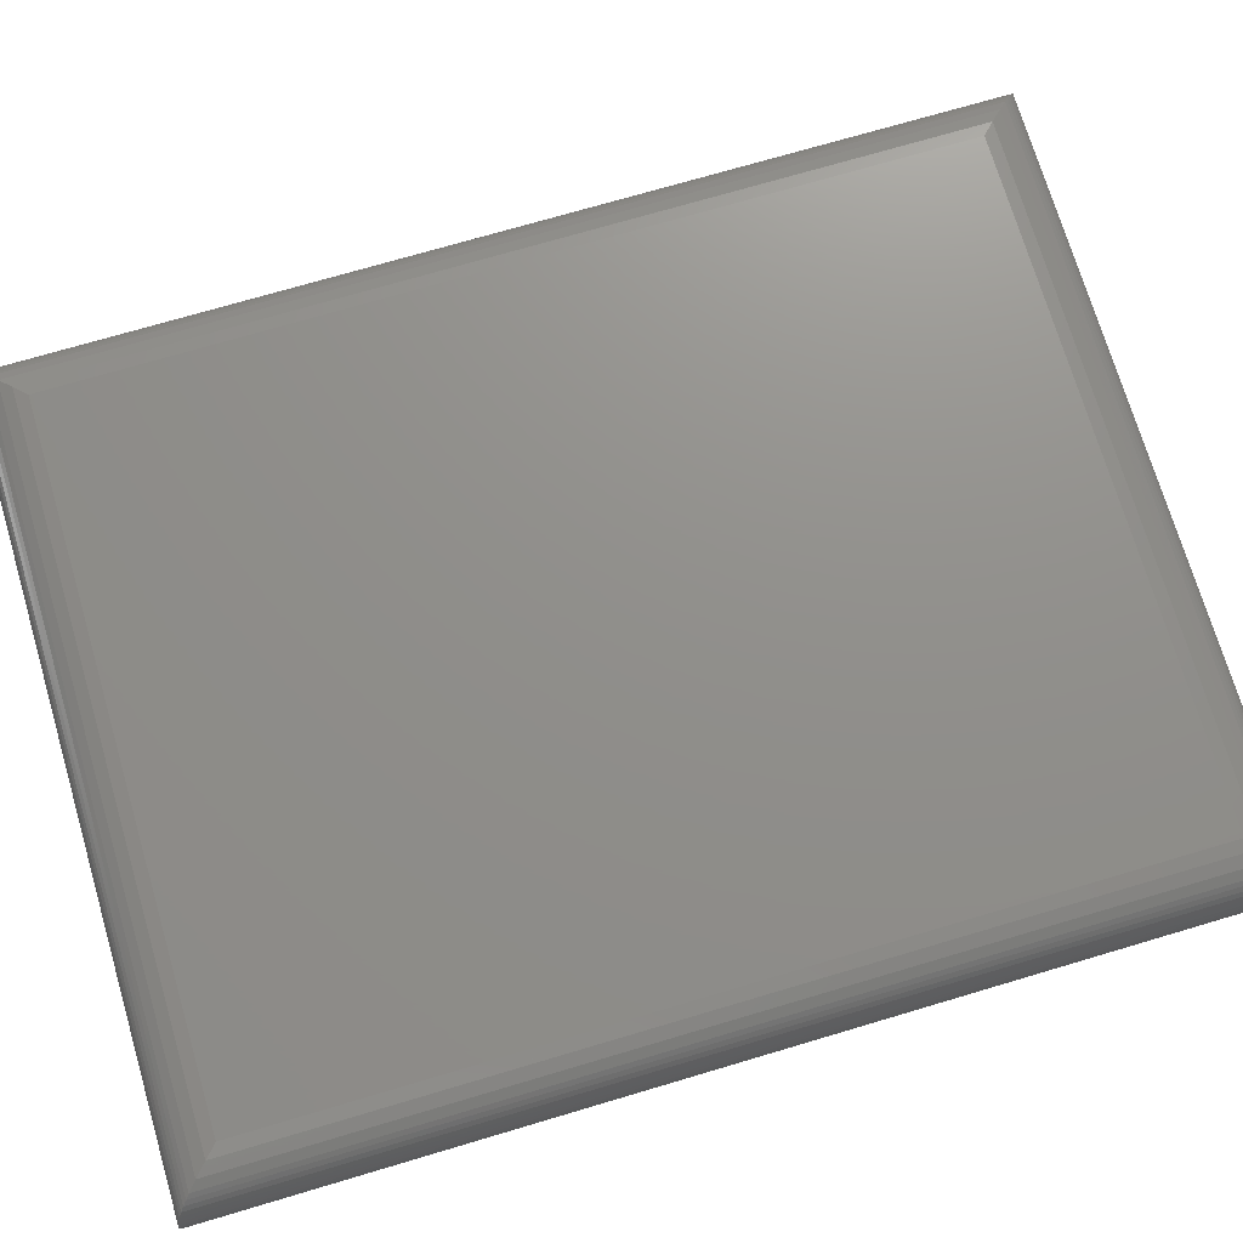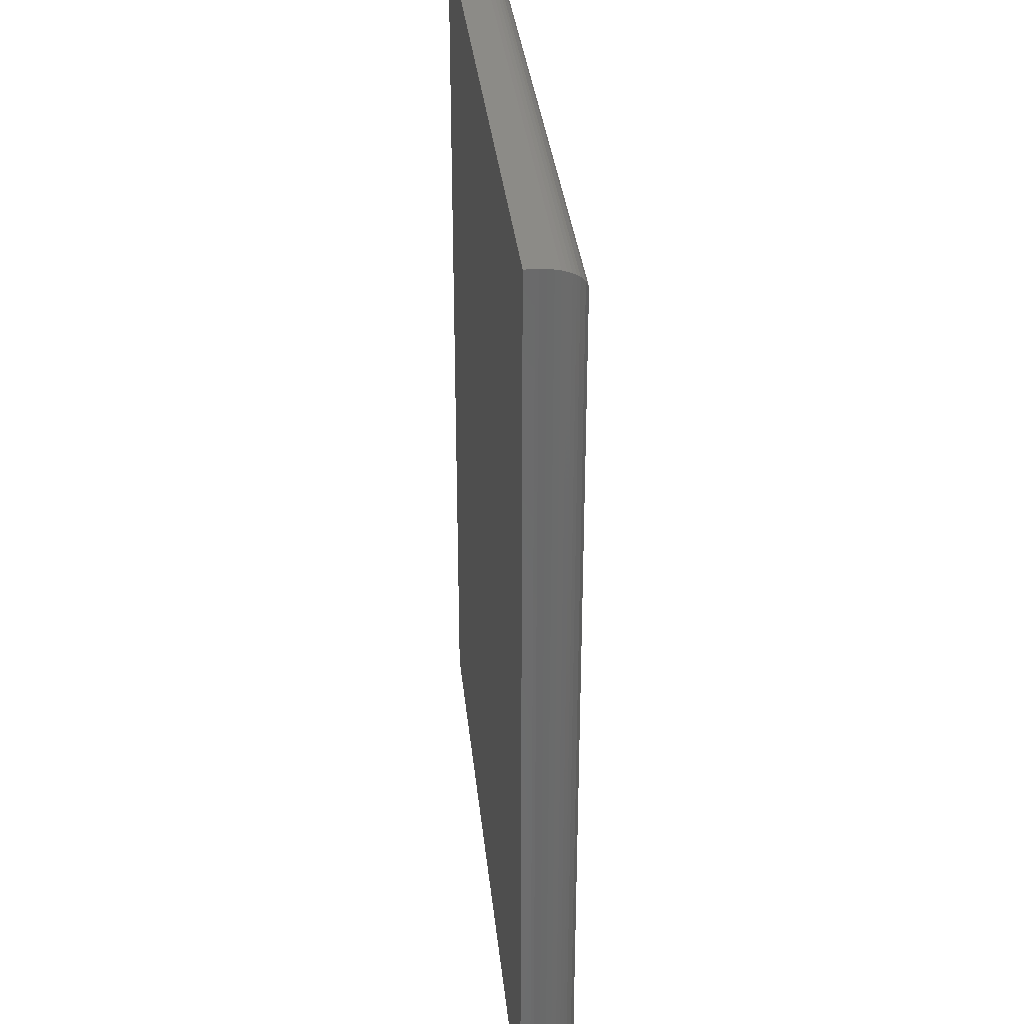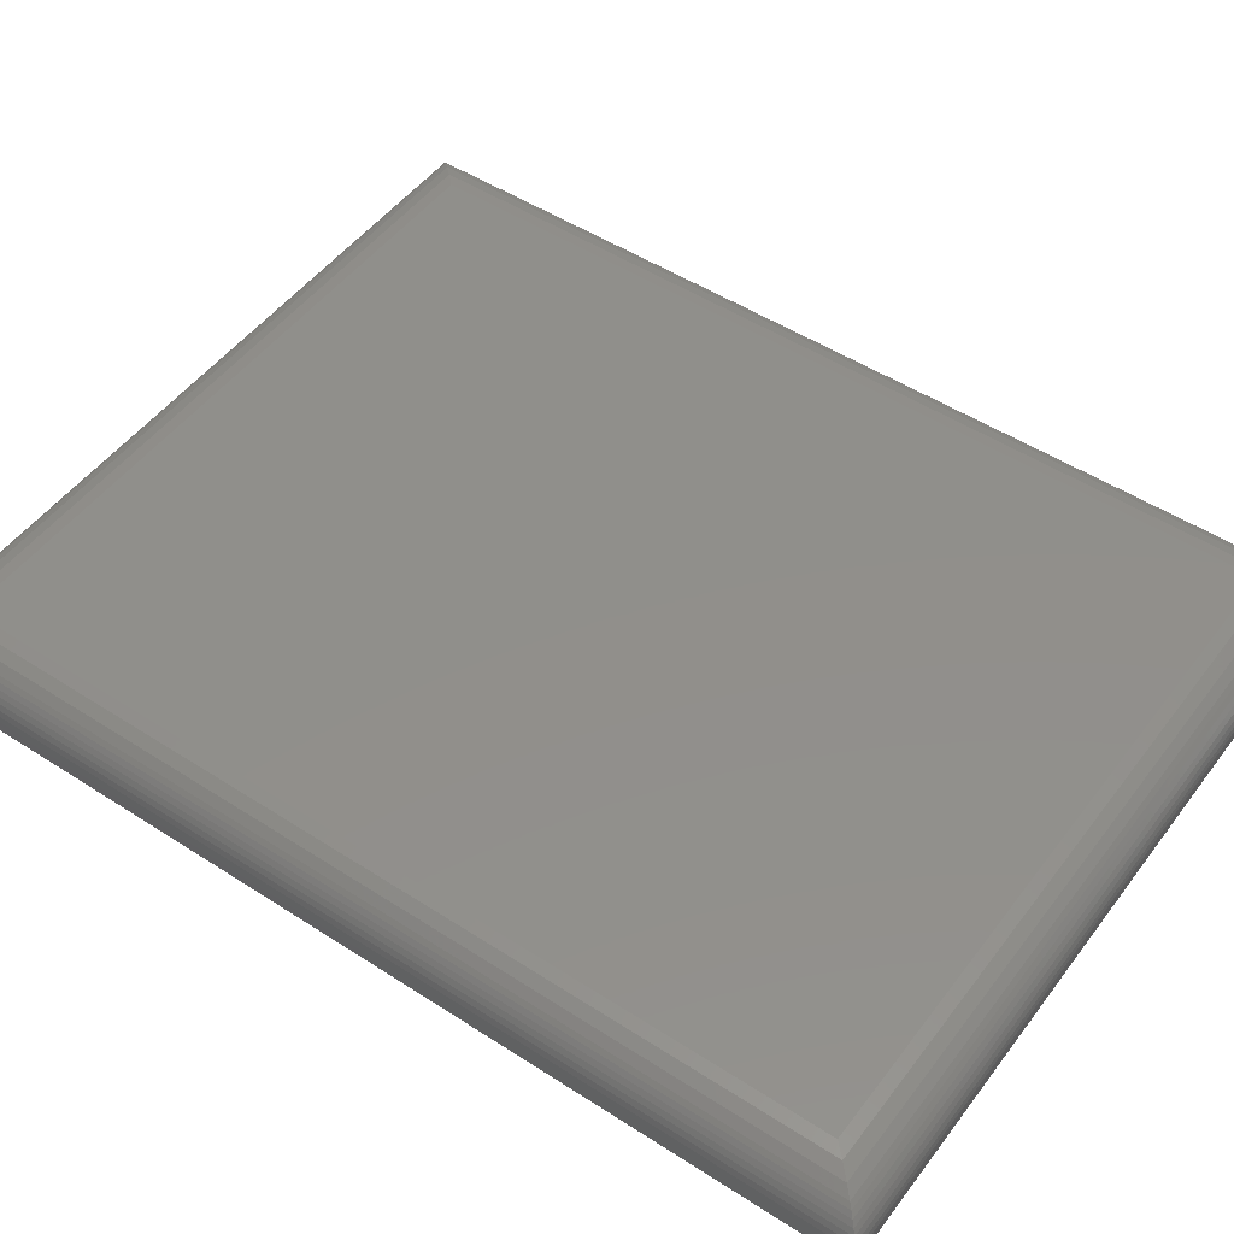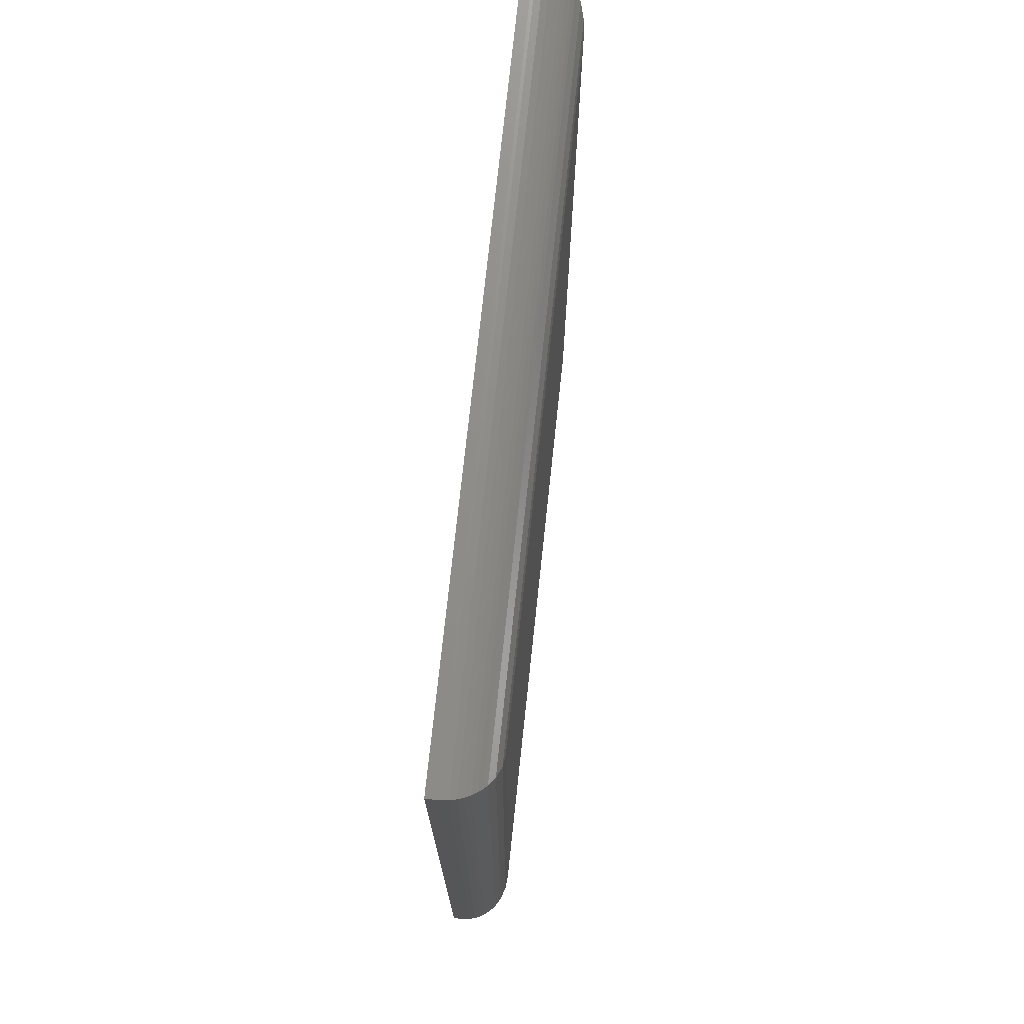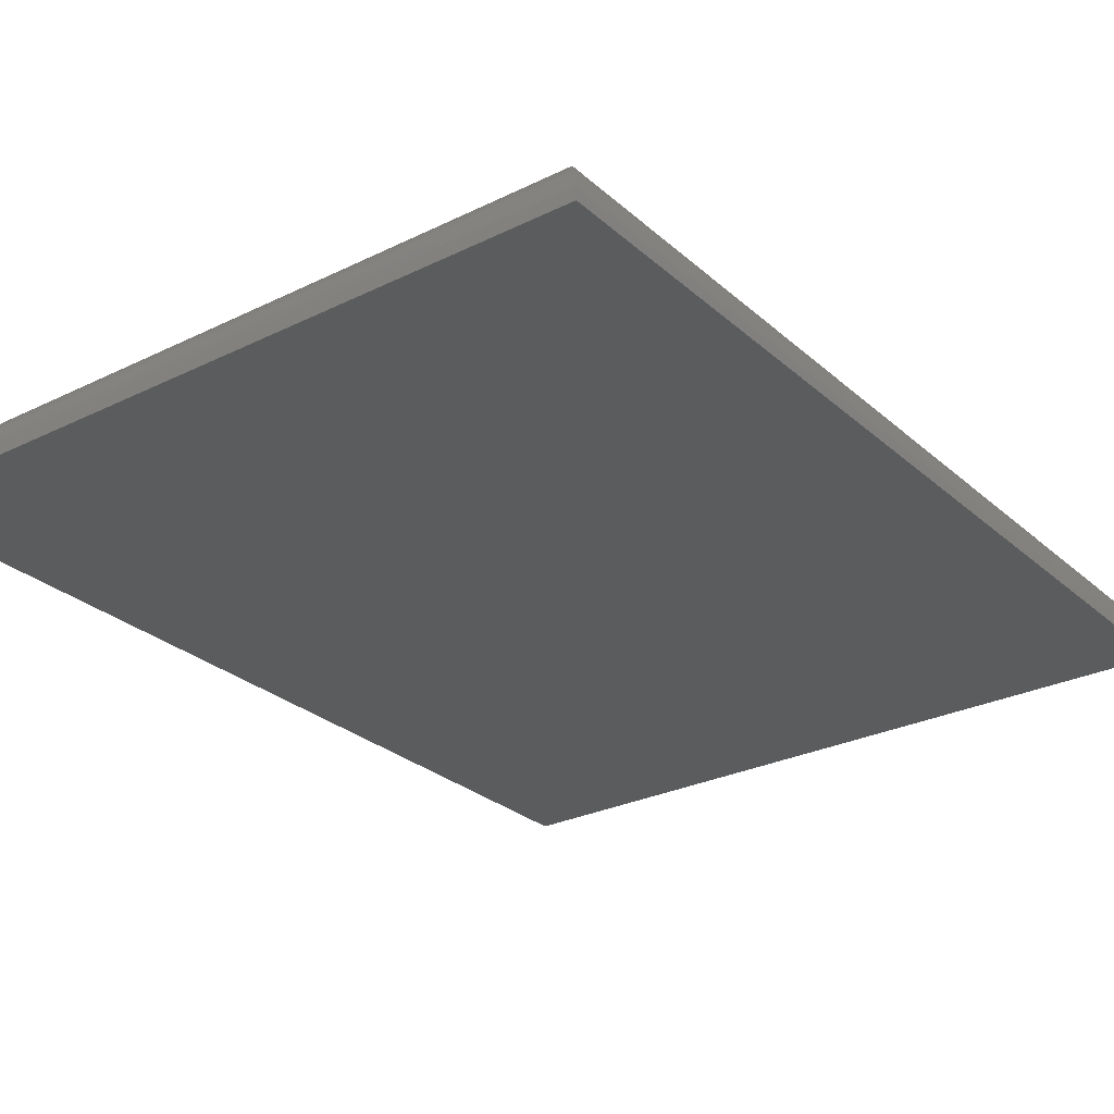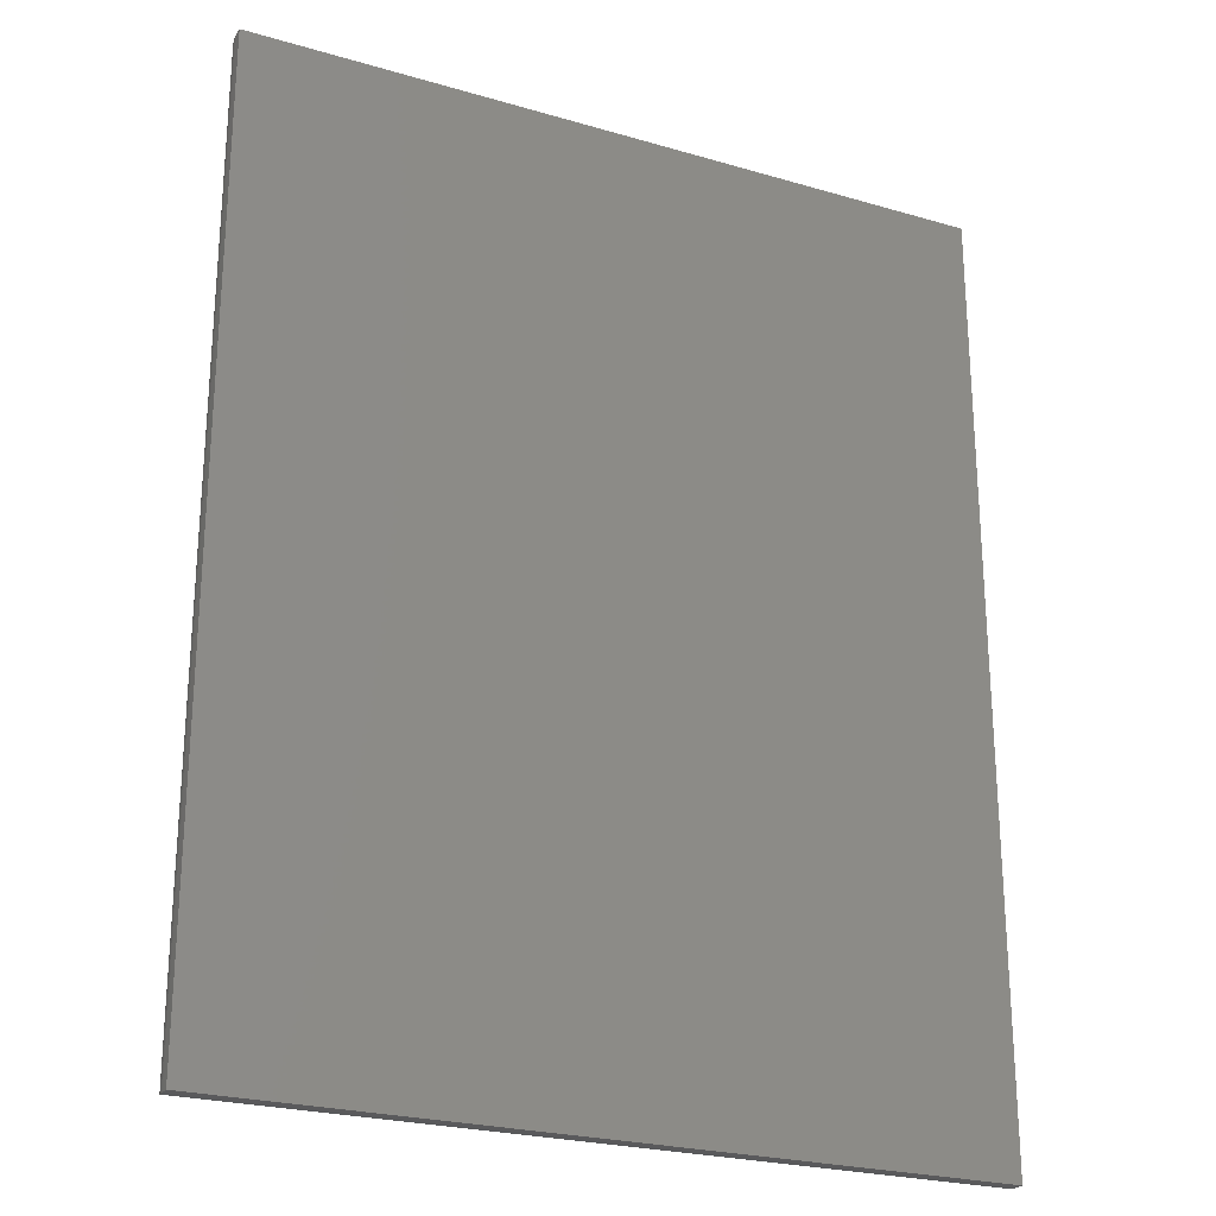
<metadata>
{"format":"stl","ext":"stl","renderer":"f3d","projection":"perspective","resolution":1024,"background":"white","views":[{"elev":72.8,"azim":73.5,"up":"+Z"},{"elev":33.4,"azim":-95.8,"up":"+Y"},{"elev":49.9,"azim":125.5,"up":"+Z"},{"elev":74.2,"azim":-83.9,"up":"+Y"},{"elev":-27.6,"azim":37.0,"up":"+Z"},{"elev":-24.4,"azim":154.3,"up":"+Y"}]}
</metadata>
<code>
# stl→obj: 52 verts, 100 faces
v -0.5078 -0.6719 0.09375
v 0.5201 -0.6719 0.09375
v -0.5078 0.6719 0.09375
v 0.5201 0.6719 0.09375
v -0.5859 0.75 0.01562
v -0.5859 0.75 0
v -0.5859 -0.75 0.01562
v -0.5859 -0.75 0
v 0.5983 0.75 0.01562
v 0.5983 0.75 0
v 0.5983 -0.75 0.01562
v 0.5983 -0.75 0
v 0.5385 -0.6902 0.09156
v 0.5385 0.6902 0.09156
v 0.5942 -0.746 0.04041
v 0.5906 0.7423 0.04939
v 0.5906 -0.7423 0.04939
v 0.5862 0.7379 0.05742
v 0.5862 -0.7379 0.05742
v 0.581 0.7327 0.0646
v 0.581 -0.7327 0.0646
v 0.5753 0.727 0.07094
v 0.5753 -0.727 0.07094
v 0.5692 0.7209 0.07644
v 0.5561 -0.7078 0.08499
v 0.5561 0.7078 0.08499
v 0.5981 -0.7498 0.02047
v 0.5981 0.7498 0.02047
v 0.5968 -0.7485 0.03066
v 0.5968 0.7485 0.03066
v 0.5942 0.746 0.04041
v 0.5692 -0.7209 0.07644
v -0.5262 -0.6902 0.09156
v -0.5819 -0.746 0.04041
v -0.5783 -0.7423 0.04939
v -0.5738 -0.7379 0.05742
v -0.5687 -0.7327 0.0646
v -0.563 -0.727 0.07094
v -0.5438 -0.7078 0.08499
v -0.5858 -0.7498 0.02047
v -0.5845 -0.7485 0.03066
v -0.5569 -0.7209 0.07644
v -0.5262 0.6902 0.09156
v -0.5819 0.746 0.04041
v -0.5783 0.7423 0.04939
v -0.5738 0.7379 0.05742
v -0.5687 0.7327 0.0646
v -0.563 0.727 0.07094
v -0.5438 0.7078 0.08499
v -0.5858 0.7498 0.02047
v -0.5845 0.7485 0.03066
v -0.5569 0.7209 0.07644
f 1 2 3
f 3 2 4
f 5 6 7
f 7 6 8
f 9 10 5
f 5 10 6
f 11 12 9
f 9 12 10
f 7 8 11
f 11 8 12
f 4 13 14
f 4 2 13
f 15 16 17
f 17 16 18
f 17 18 19
f 19 18 20
f 19 20 21
f 21 20 22
f 21 22 23
f 23 22 24
f 25 26 14
f 25 14 13
f 11 9 27
f 27 9 28
f 27 28 29
f 29 28 30
f 29 30 15
f 15 30 31
f 15 31 16
f 26 25 24
f 24 25 32
f 24 32 23
f 2 33 13
f 2 1 33
f 34 17 35
f 35 17 19
f 35 19 36
f 36 19 21
f 36 21 37
f 37 21 23
f 37 23 38
f 38 23 32
f 39 25 13
f 39 13 33
f 7 11 40
f 40 11 27
f 40 27 41
f 41 27 29
f 41 29 34
f 34 29 15
f 34 15 17
f 25 39 32
f 32 39 42
f 32 42 38
f 1 43 33
f 1 3 43
f 44 35 45
f 45 35 36
f 45 36 46
f 46 36 37
f 46 37 47
f 47 37 38
f 47 38 48
f 48 38 42
f 49 39 33
f 49 33 43
f 5 7 50
f 50 7 40
f 50 40 51
f 51 40 41
f 51 41 44
f 44 41 34
f 44 34 35
f 39 49 42
f 42 49 52
f 42 52 48
f 3 14 43
f 3 4 14
f 31 45 16
f 16 45 46
f 16 46 18
f 18 46 47
f 18 47 20
f 20 47 48
f 20 48 22
f 22 48 52
f 26 49 43
f 26 43 14
f 9 5 28
f 28 5 50
f 28 50 30
f 30 50 51
f 30 51 31
f 31 51 44
f 31 44 45
f 49 26 52
f 52 26 24
f 52 24 22
f 8 6 12
f 12 6 10

</code>
